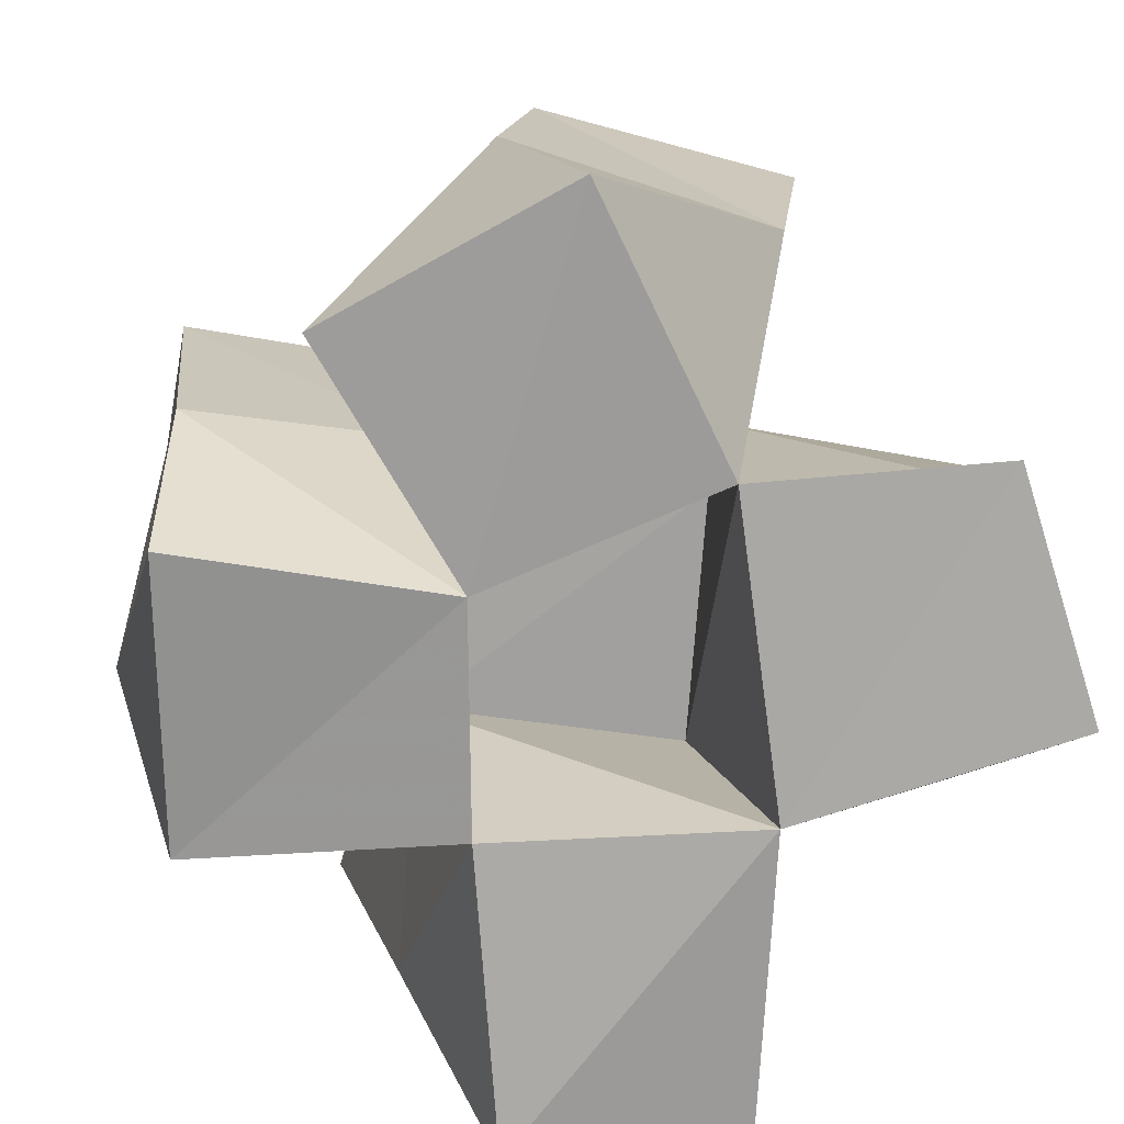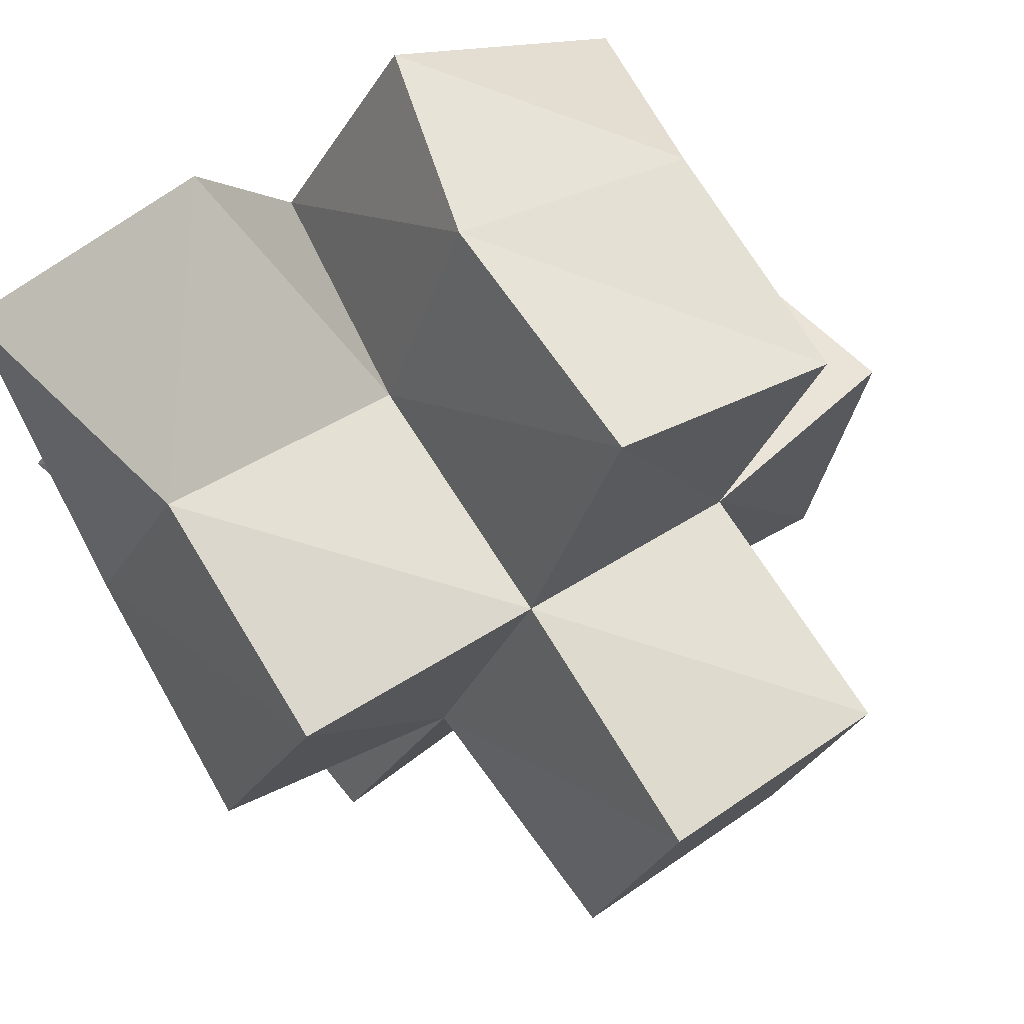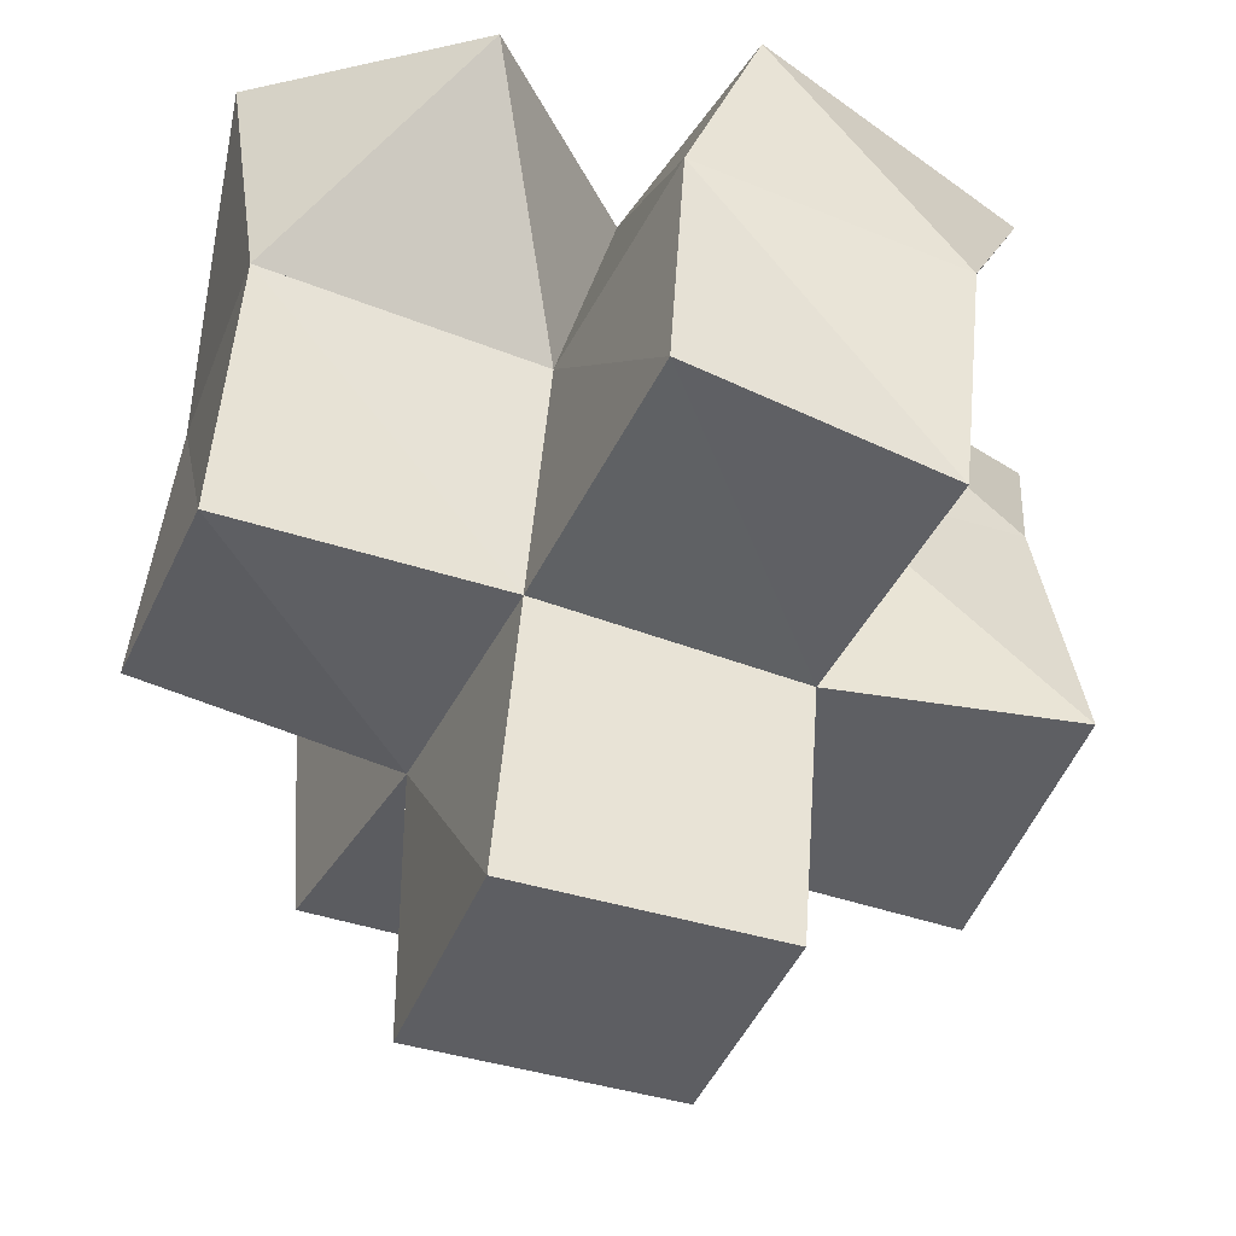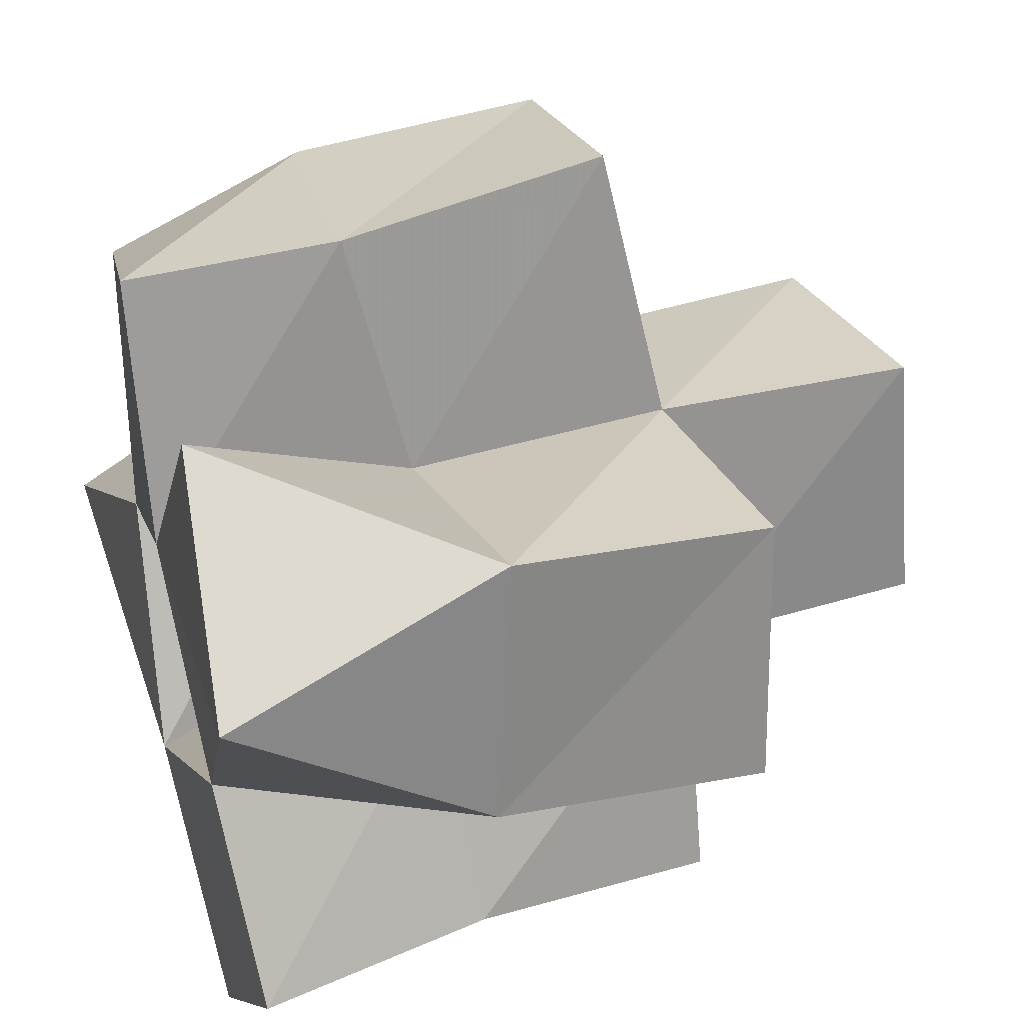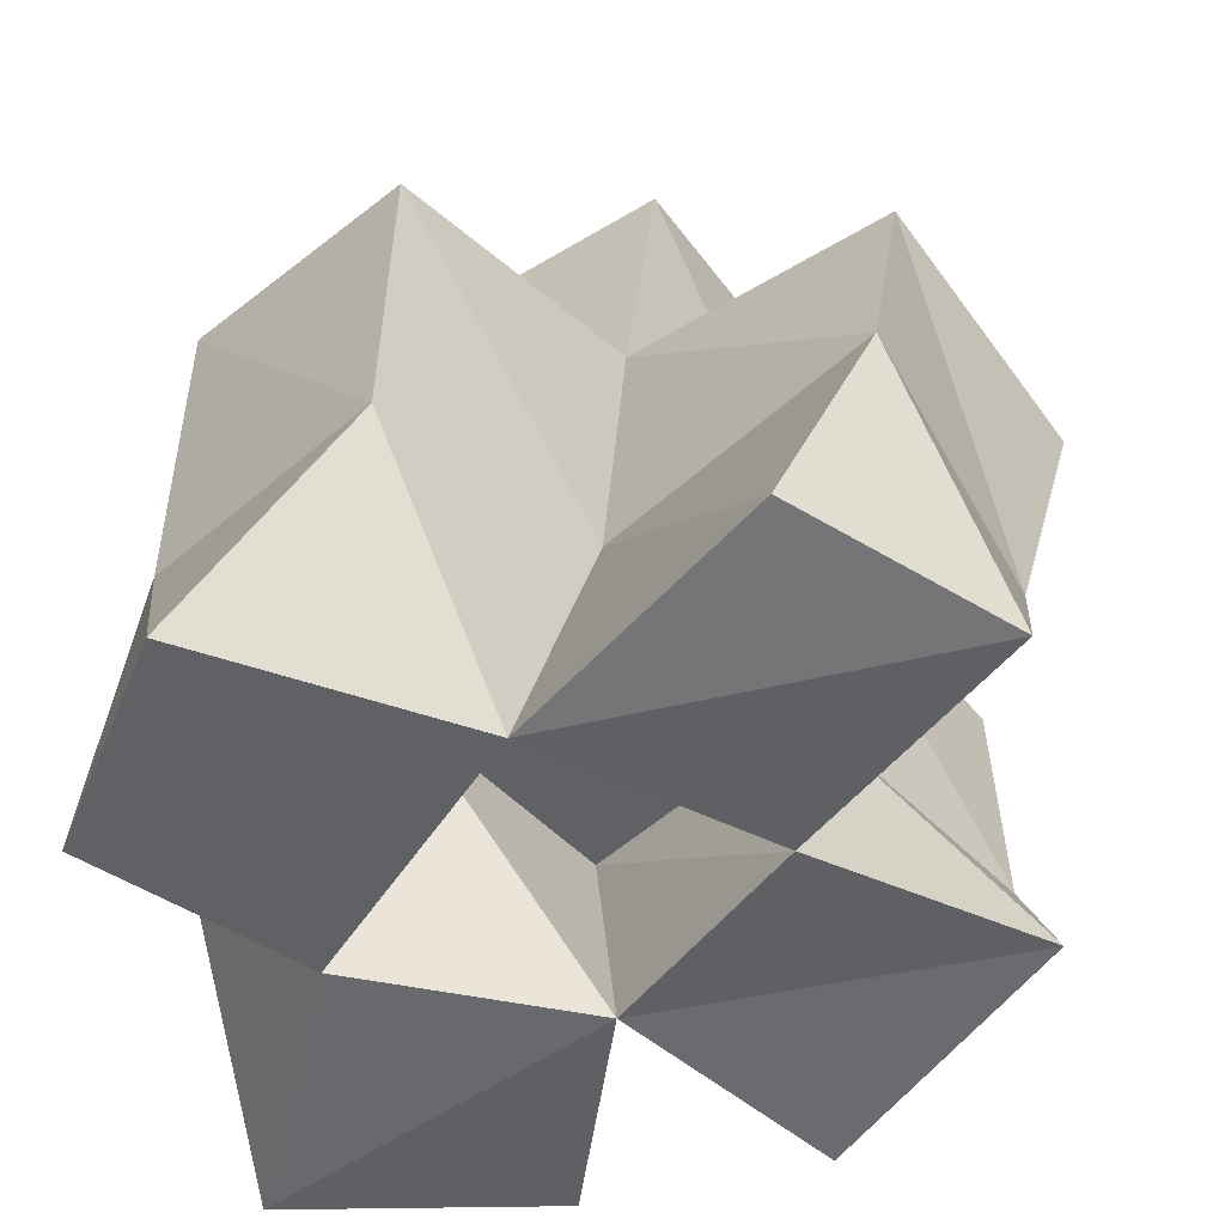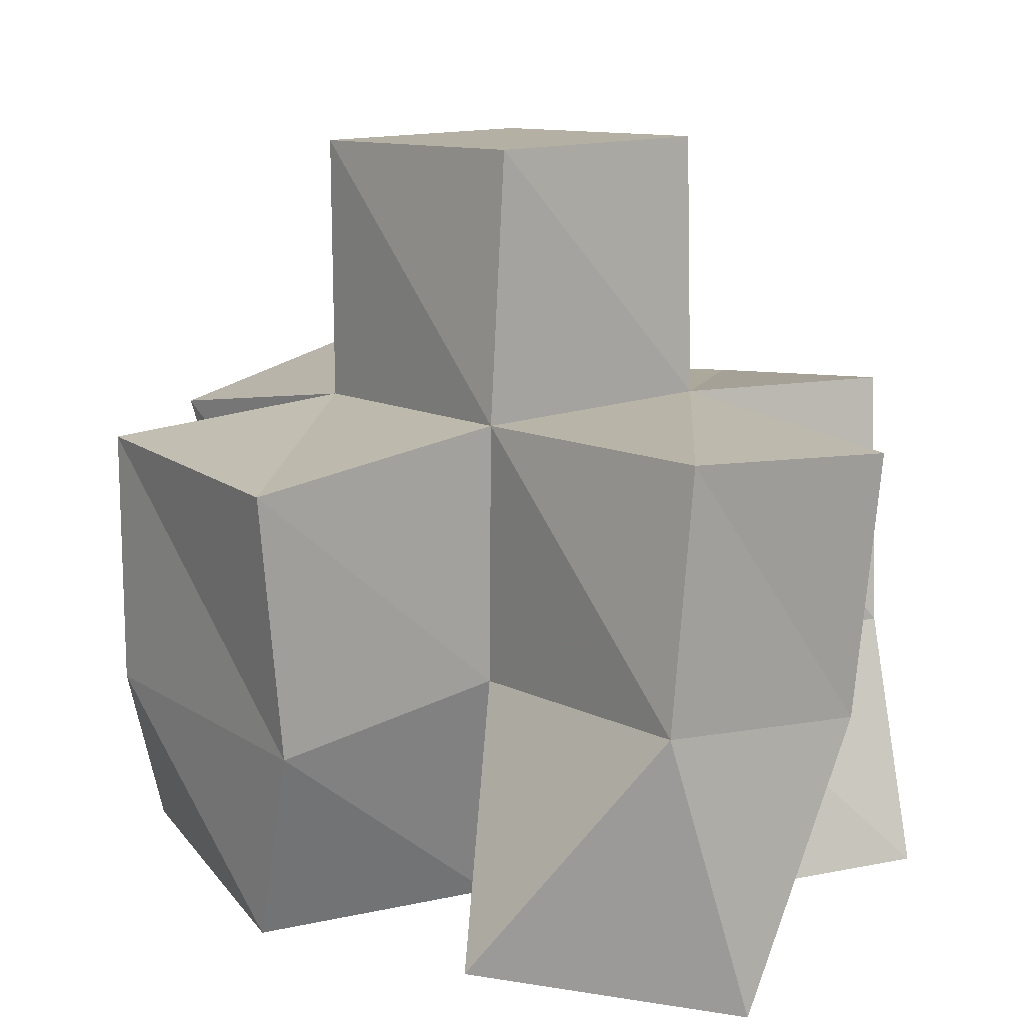
<metadata>
{"format":"obj","ext":"obj","renderer":"f3d","projection":"perspective","resolution":1024,"background":"white","views":[{"elev":-72.0,"azim":54.3,"up":"+Y"},{"elev":73.4,"azim":147.1,"up":"+Z"},{"elev":48.2,"azim":-175.7,"up":"+Z"},{"elev":47.9,"azim":71.3,"up":"+Z"},{"elev":-51.9,"azim":-164.3,"up":"+Y"},{"elev":15.0,"azim":27.1,"up":"+Y"}]}
</metadata>
<code>
v 0.4672 0.1026 0.1161
v 0.4519 0.1534 0.1277
v 0.5133 0.1 0.1457
v 0.5016 0.1511 0.1535
v 0.4378 0.1 0.1476
v 0.4394 0.1397 0.1719
v 0.48 0.1059 0.1832
v 0.4788 0.1518 0.1957
v 0.5562 0.1 0.1146
v 0.5256 0.1436 0.1133
v 0.584 0.1033 0.1515
v 0.5707 0.1504 0.1396
v 0.5551 0.1028 0.1853
v 0.5414 0.1511 0.178
v 0.5148 0.1044 0.2086
v 0.5216 0.1532 0.2198
v 0.4456 0.1132 0.2207
v 0.4541 0.151 0.2435
v 0.4904 0.1081 0.2535
v 0.501 0.1472 0.2611
v 0.5812 0.1016 0.2327
v 0.5859 0.1485 0.1953
v 0.534 0.1089 0.2536
v 0.5695 0.1566 0.2429
v 0.4476 0.201 0.1368
v 0.4971 0.2001 0.1517
v 0.4294 0.1913 0.1823
v 0.4757 0.2007 0.1988
v 0.5213 0.1925 0.1056
v 0.5647 0.1994 0.1286
v 0.5423 0.2029 0.1733
v 0.5218 0.2032 0.2194
v 0.4553 0.1994 0.2451
v 0.5001 0.1978 0.2665
v 0.5888 0.1992 0.1905
v 0.5705 0.2049 0.2365
v 0.4916 0.25 0.152
v 0.5387 0.2526 0.1682
v 0.4755 0.2516 0.1988
v 0.5224 0.2542 0.215
f 1 2 4
f 3 1 4
f 2 6 8
f 4 2 8
f 6 5 7
f 8 6 7
f 5 1 3
f 7 5 3
f 8 7 3
f 4 8 3
f 2 1 5
f 6 2 5
f 9 10 12
f 11 9 12
f 10 4 14
f 12 10 14
f 4 3 13
f 14 4 13
f 3 9 11
f 13 3 11
f 14 13 11
f 12 14 11
f 10 9 3
f 4 10 3
f 7 8 16
f 15 7 16
f 8 18 20
f 16 8 20
f 18 17 19
f 20 18 19
f 17 7 15
f 19 17 15
f 20 19 15
f 16 20 15
f 8 7 17
f 18 8 17
f 13 14 22
f 21 13 22
f 14 16 24
f 22 14 24
f 16 15 23
f 24 16 23
f 15 13 21
f 23 15 21
f 24 23 21
f 22 24 21
f 14 13 15
f 16 14 15
f 2 25 26
f 4 2 26
f 25 27 28
f 26 25 28
f 27 6 8
f 28 27 8
f 6 2 4
f 8 6 4
f 28 8 4
f 26 28 4
f 25 2 6
f 27 25 6
f 10 29 30
f 12 10 30
f 29 26 31
f 30 29 31
f 26 4 14
f 31 26 14
f 4 10 12
f 14 4 12
f 31 14 12
f 30 31 12
f 29 10 4
f 26 29 4
f 8 28 32
f 16 8 32
f 28 33 34
f 32 28 34
f 33 18 20
f 34 33 20
f 18 8 16
f 20 18 16
f 34 20 16
f 32 34 16
f 28 8 18
f 33 28 18
f 14 31 35
f 22 14 35
f 31 32 36
f 35 31 36
f 32 16 24
f 36 32 24
f 16 14 22
f 24 16 22
f 36 24 22
f 35 36 22
f 31 14 16
f 32 31 16
f 4 26 31
f 14 4 31
f 26 28 32
f 31 26 32
f 28 8 16
f 32 28 16
f 8 4 14
f 16 8 14
f 32 16 14
f 31 32 14
f 26 4 8
f 28 26 8
f 26 37 38
f 31 26 38
f 37 39 40
f 38 37 40
f 39 28 32
f 40 39 32
f 28 26 31
f 32 28 31
f 40 32 31
f 38 40 31
f 37 26 28
f 39 37 28

</code>
